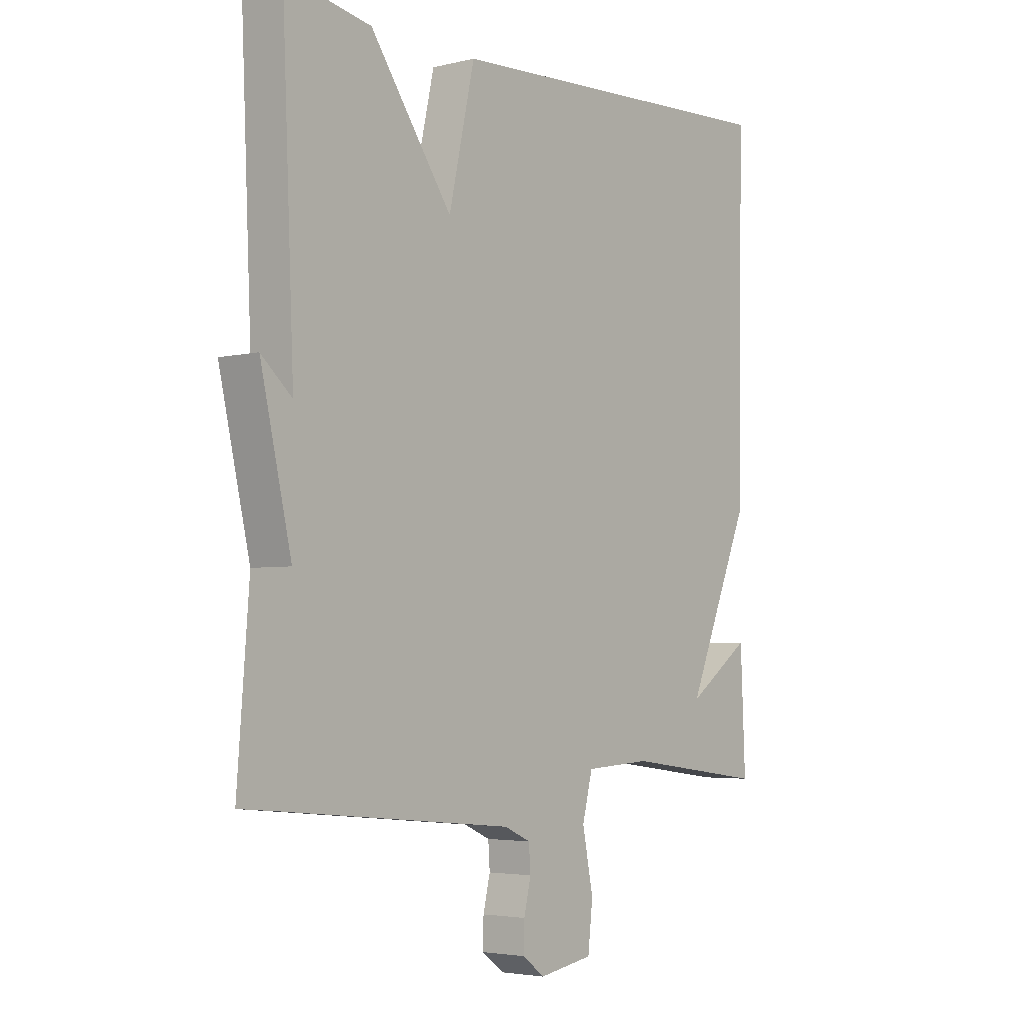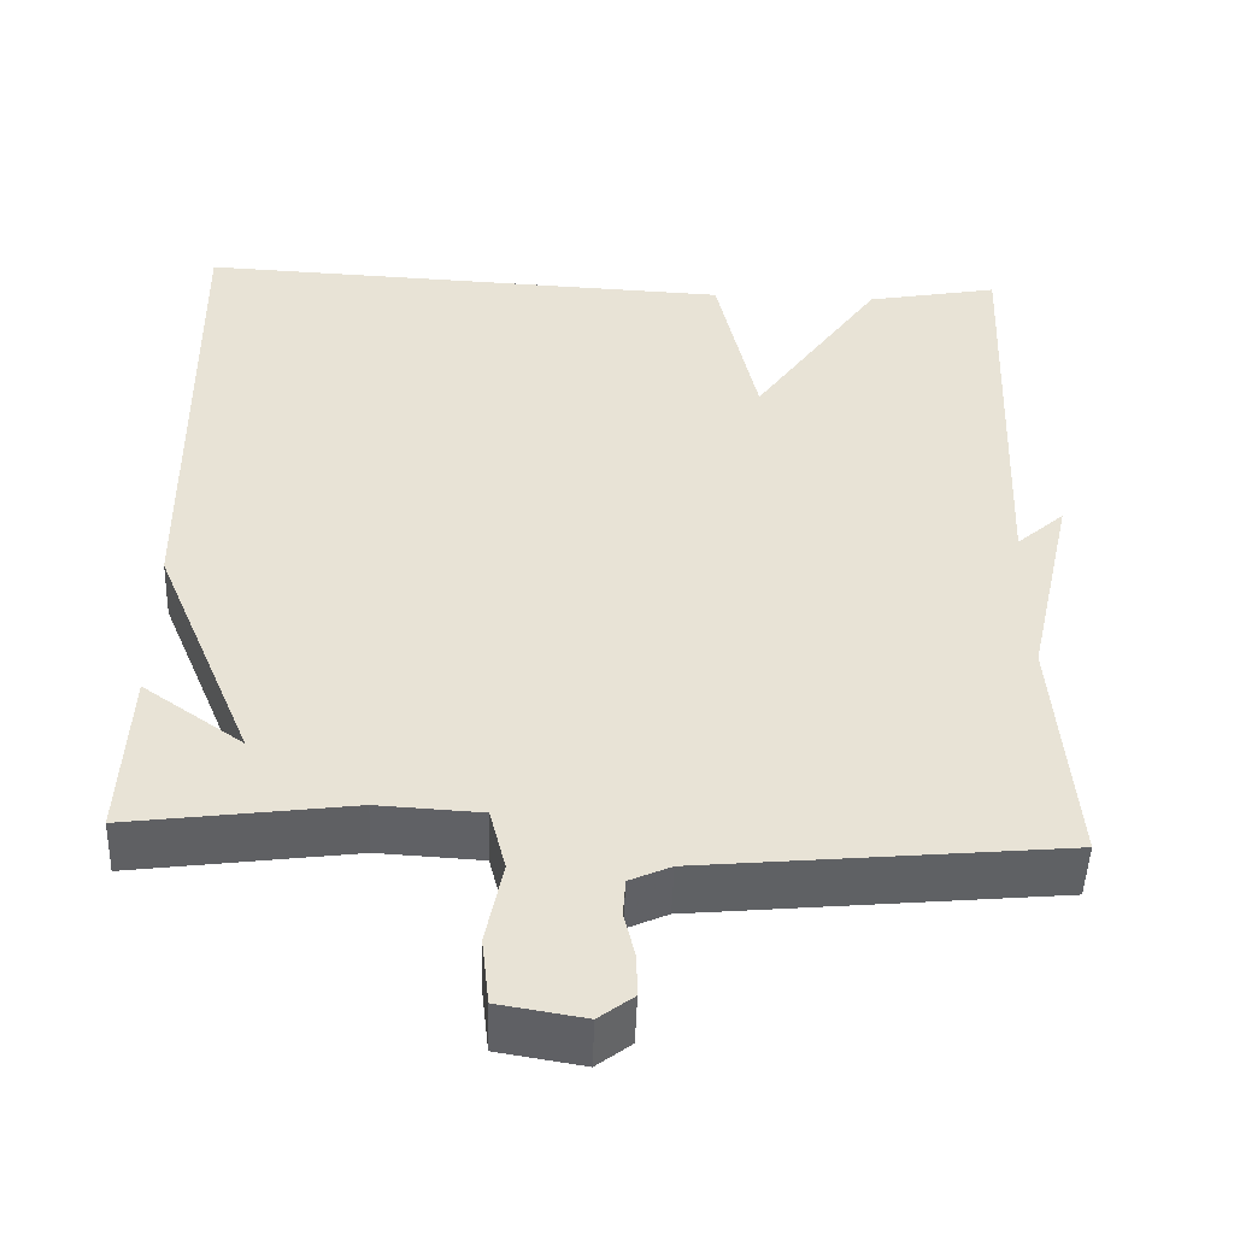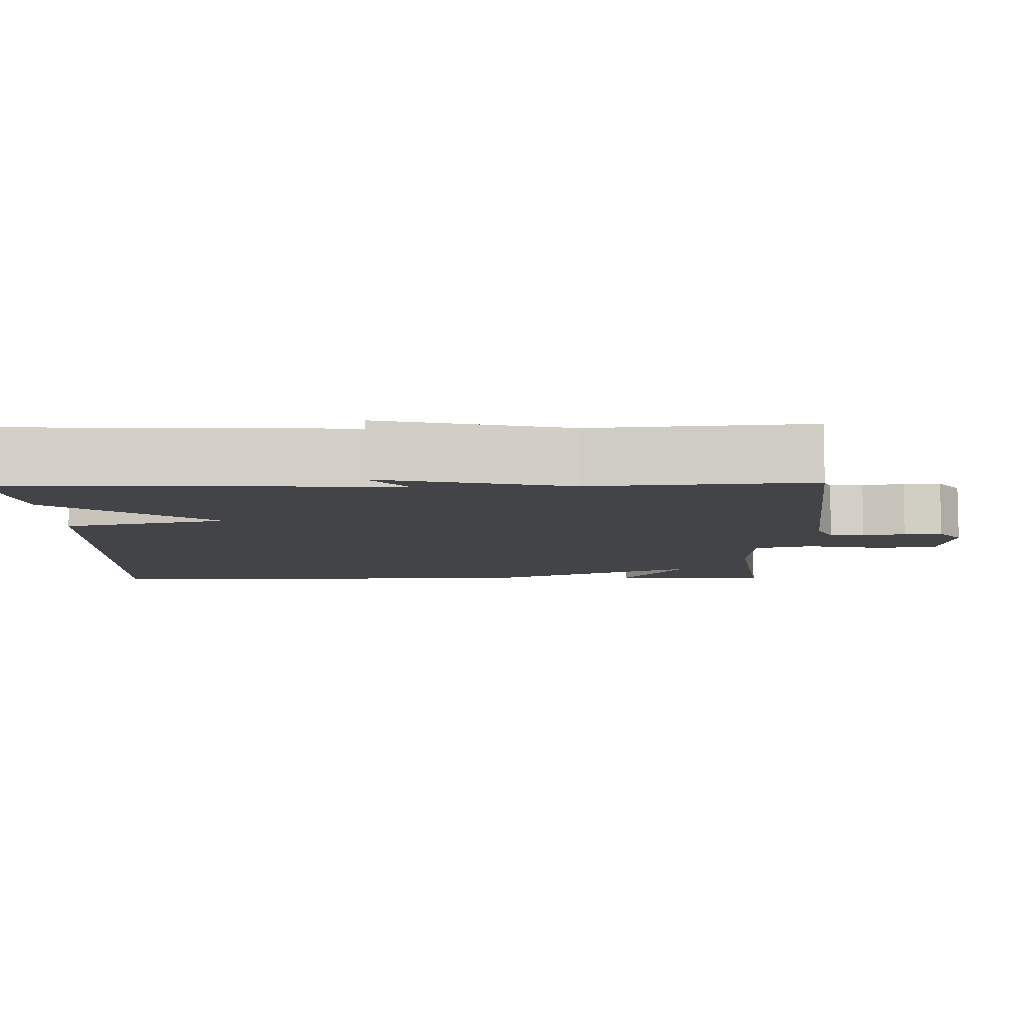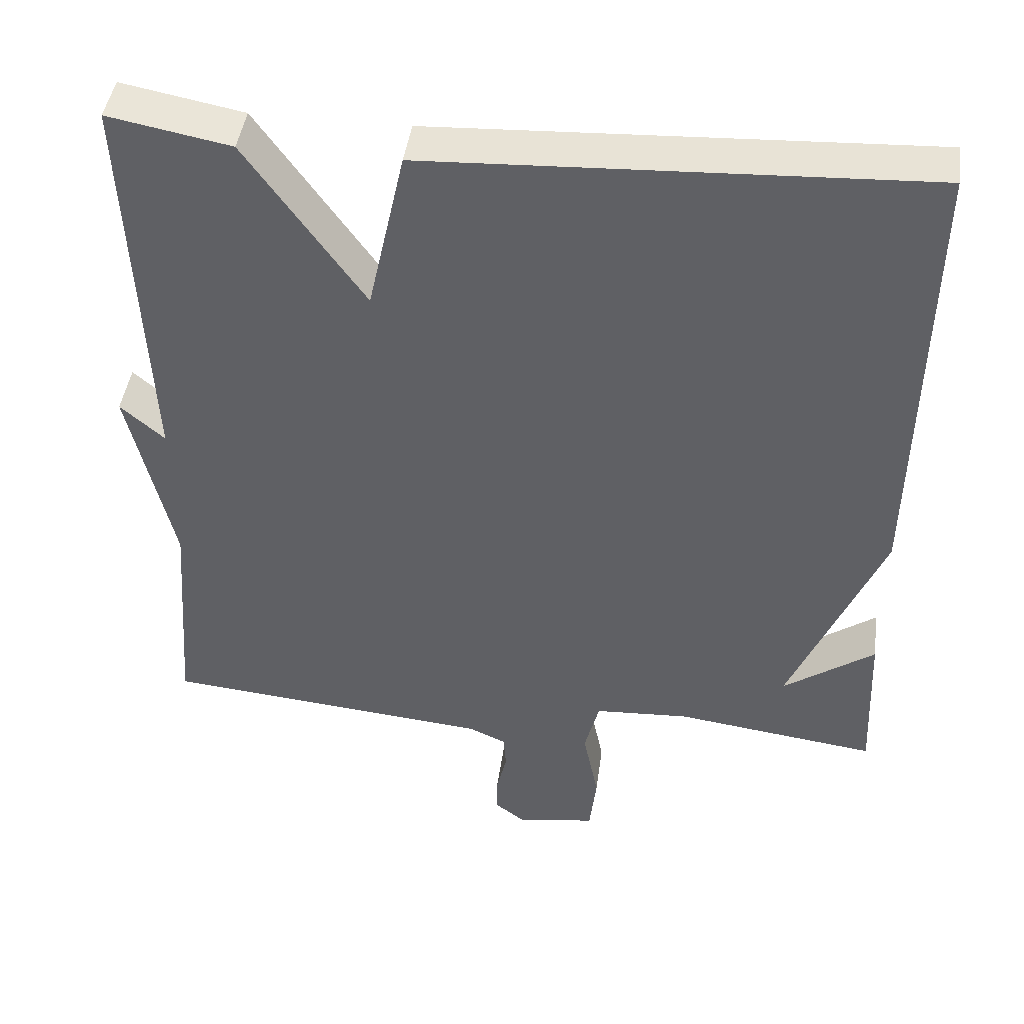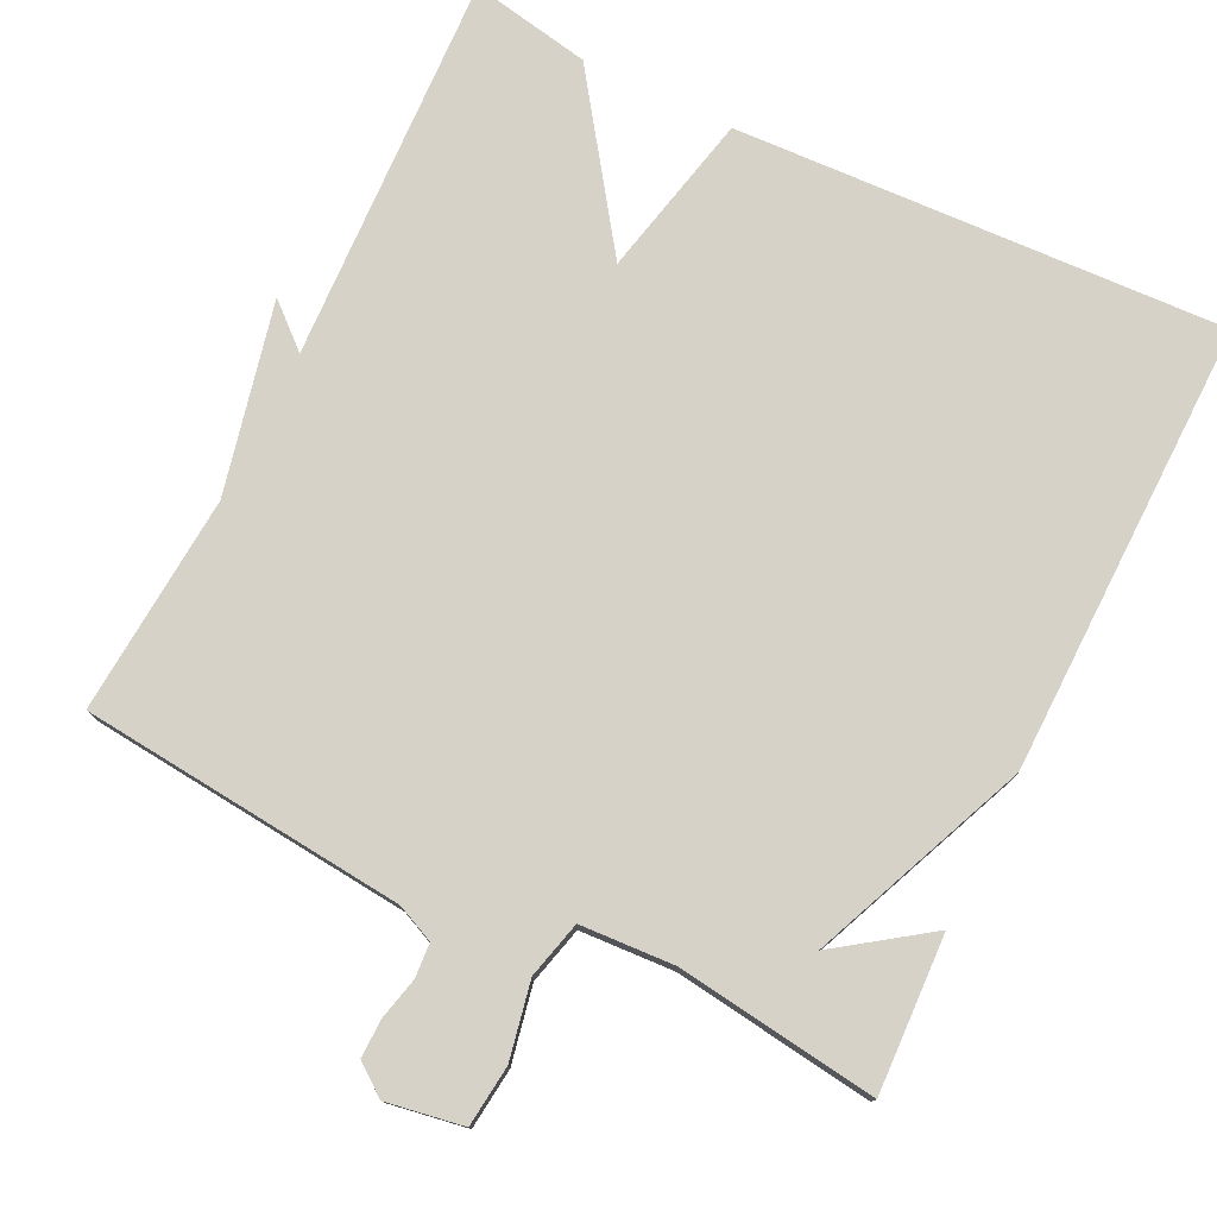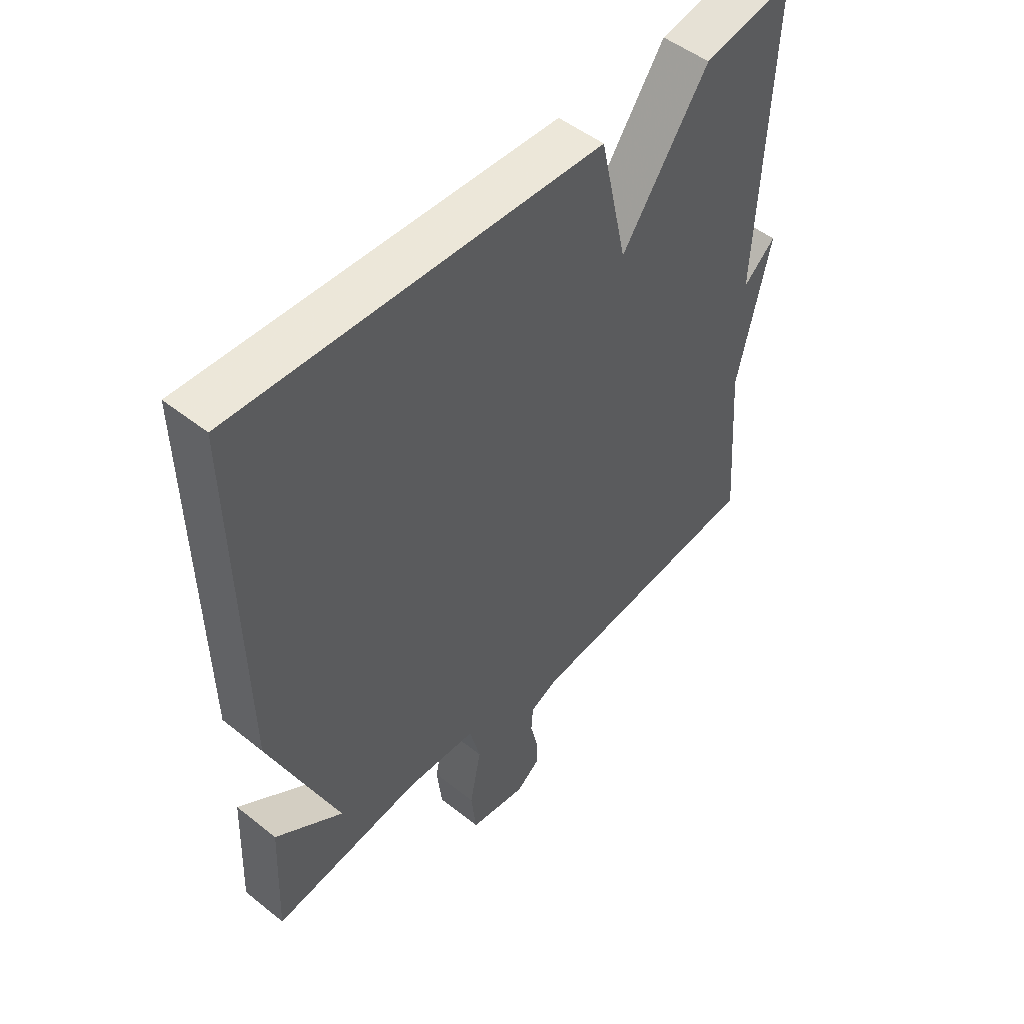
<metadata>
{"format":"obj","ext":"obj","renderer":"f3d","projection":"perspective","resolution":1024,"background":"white","views":[{"elev":-3.8,"azim":128.8,"up":"+Z"},{"elev":-49.0,"azim":-2.0,"up":"+Z"},{"elev":-8.1,"azim":91.3,"up":"+Y"},{"elev":44.2,"azim":-172.3,"up":"+Z"},{"elev":77.3,"azim":-153.9,"up":"+Y"},{"elev":50.1,"azim":-48.9,"up":"+Z"}]}
</metadata>
<code>
v -0.5 0.07 -0.5
v -0.491 0.07 -0.295
v -0.372 0.07 -0.379
v -0.491 0.07 -0.095
v -0.5 0.07 0.5
v 0.142 0.07 0.47
v 0.19 0.07 0.254
v 0.342 0.07 0.47
v 0.5 0.07 0.5
v 0.478 0.07 -0.012
v 0.535 0.07 0.038
v 0.478 0.07 -0.212
v 0.5 0.07 -0.5
v 0.074 0.07 -0.541
v 0.025 0.07 -0.563
v 0.022 0.07 -0.608
v 0.035 0.07 -0.663
v 0.036 0.07 -0.713
v -0.005 0.07 -0.744
v -0.106 0.07 -0.727
v -0.115 0.07 -0.647
v -0.095 0.07 -0.547
v -0.114 0.07 -0.472
v -0.237 0.07 -0.465
v -0.5 0 -0.5
v -0.491 0 -0.295
v -0.372 0 -0.379
v -0.491 0 -0.095
v -0.5 0 0.5
v 0.142 0 0.47
v 0.19 0 0.254
v 0.342 0 0.47
v 0.5 0 0.5
v 0.478 0 -0.012
v 0.535 0 0.038
v 0.478 0 -0.212
v 0.5 0 -0.5
v 0.074 0 -0.541
v 0.025 0 -0.563
v 0.022 0 -0.608
v 0.035 0 -0.663
v 0.036 0 -0.713
v -0.005 0 -0.744
v -0.106 0 -0.727
v -0.115 0 -0.647
v -0.095 0 -0.547
v -0.114 0 -0.472
v -0.237 0 -0.465
f 20 21 22
f 19 20 22
f 18 19 22
f 17 18 22
f 16 17 22
f 15 16 22 23
f 14 15 23
f 12 13 14 23
f 10 11 12
f 10 12 23 24
f 9 10 24
f 8 9 24
f 7 8 24
f 6 7 24
f 5 6 24
f 4 5 24
f 3 4 24
f 1 2 3
f 1 3 24
f 46 45 44
f 46 44 43
f 46 43 42
f 46 42 41
f 46 41 40
f 47 46 40 39
f 47 39 38
f 47 38 37 36
f 36 35 34
f 48 47 36 34
f 48 34 33
f 48 33 32
f 48 32 31
f 48 31 30
f 48 30 29
f 48 29 28
f 48 28 27
f 27 26 25
f 48 27 25
f 1 25 26 2
f 2 26 27 3
f 3 27 28 4
f 4 28 29 5
f 5 29 30 6
f 6 30 31 7
f 7 31 32 8
f 8 32 33 9
f 9 33 34 10
f 10 34 35 11
f 11 35 36 12
f 12 36 37 13
f 13 37 38 14
f 14 38 39 15
f 15 39 40 16
f 16 40 41 17
f 17 41 42 18
f 18 42 43 19
f 19 43 44 20
f 20 44 45 21
f 21 45 46 22
f 22 46 47 23
f 23 47 48 24
f 24 48 25 1

</code>
